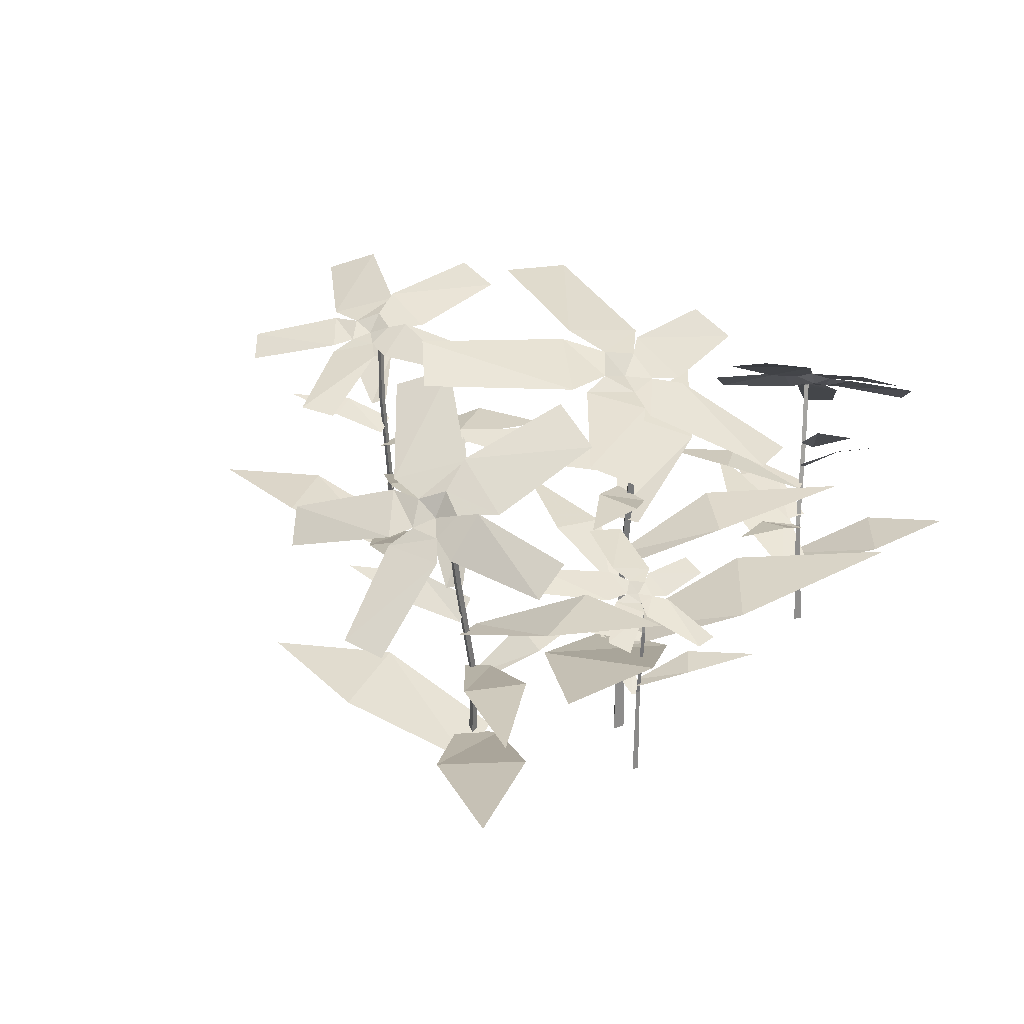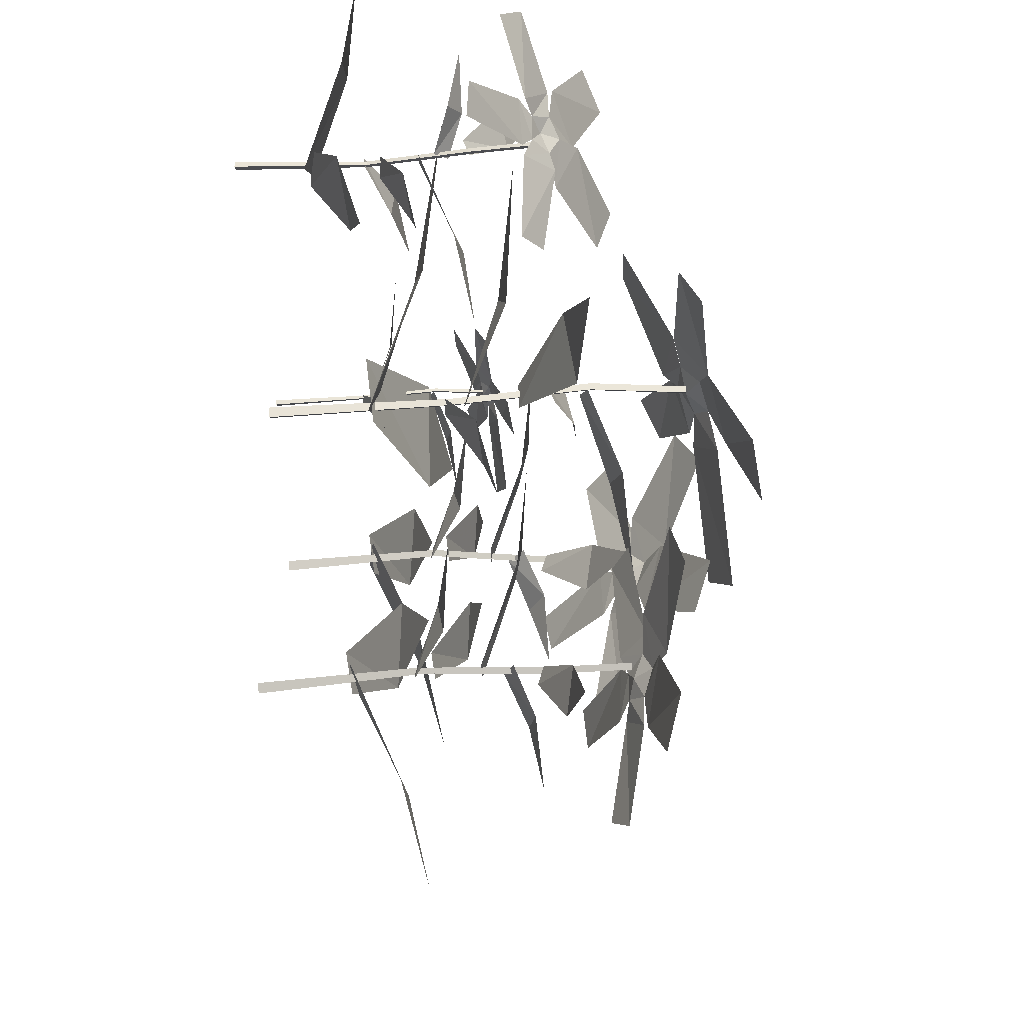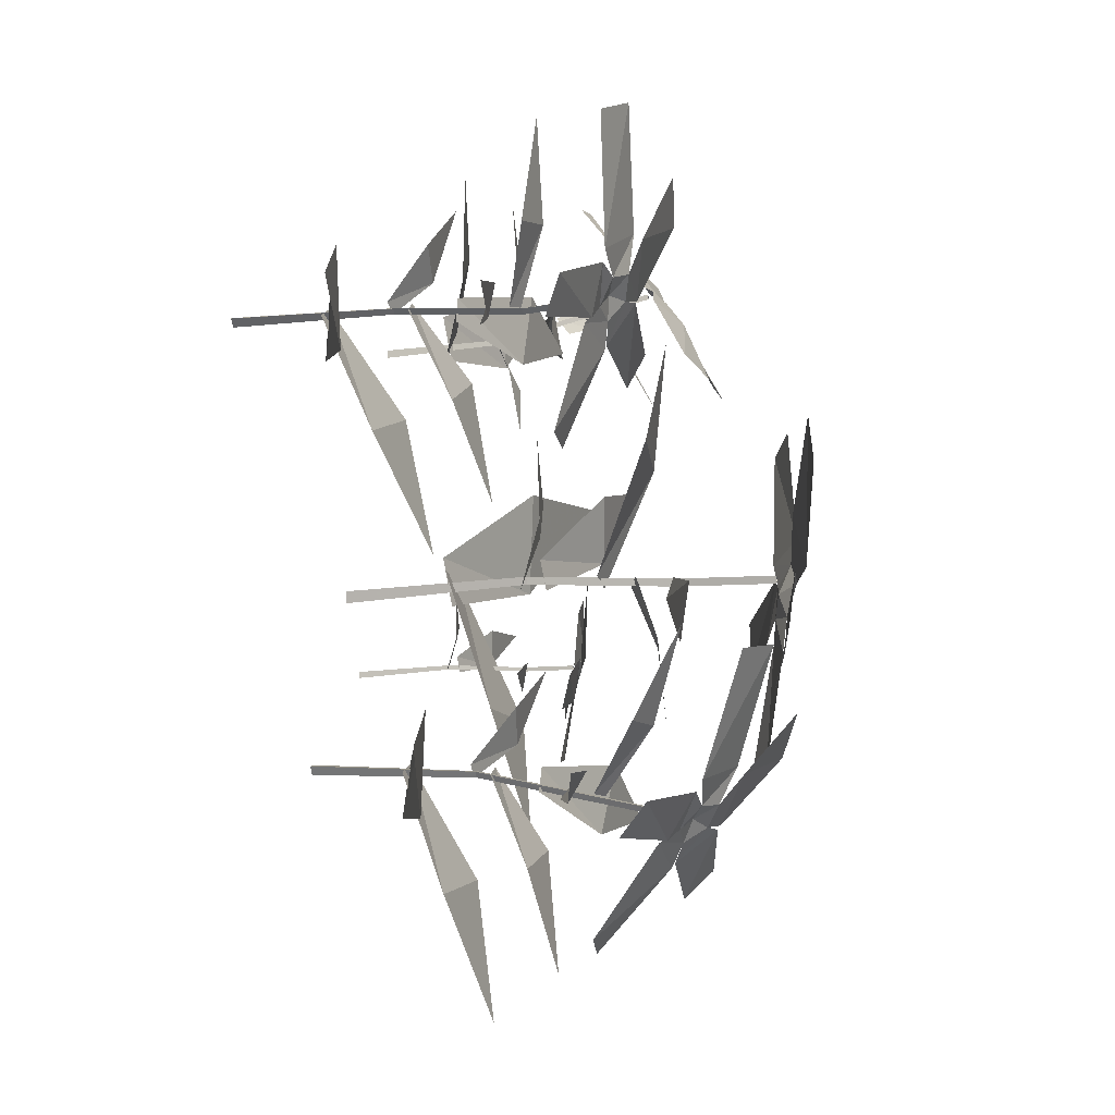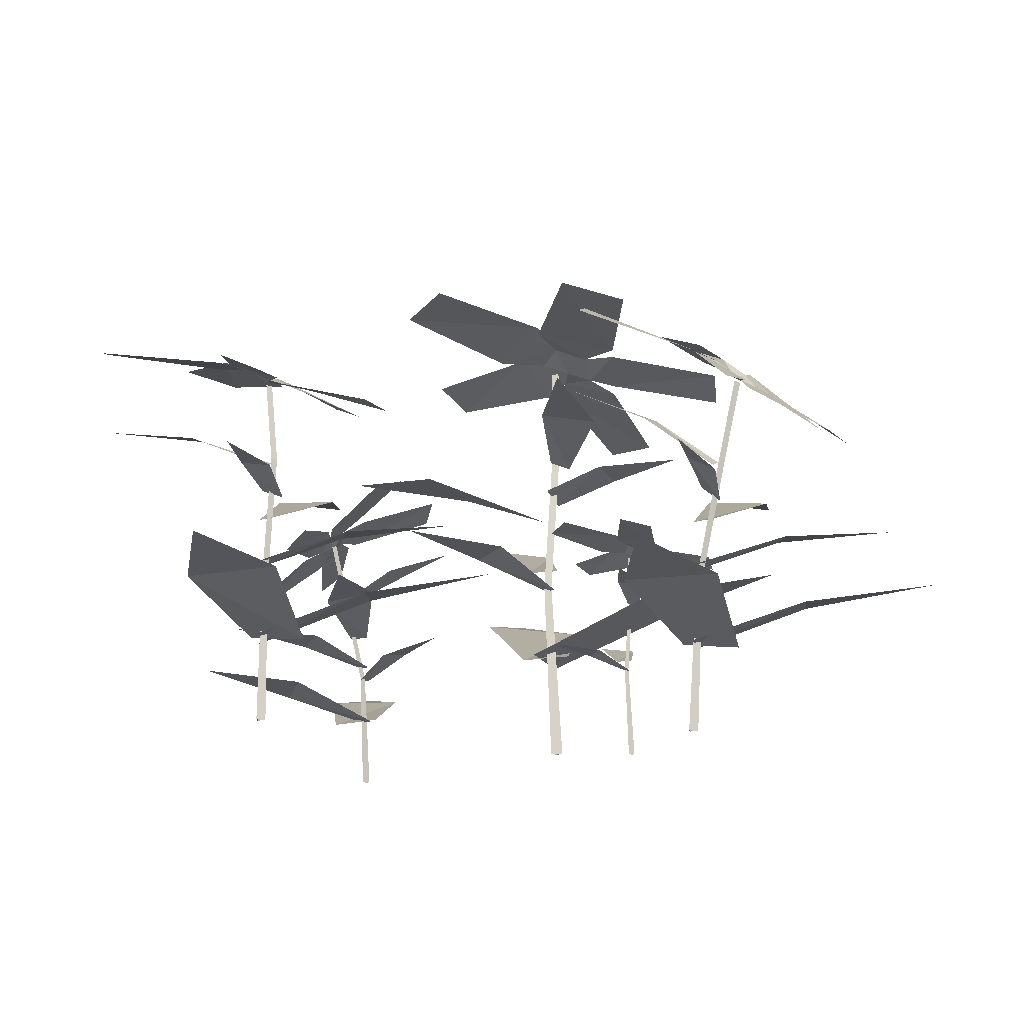
<metadata>
{"format":"obj","ext":"obj","renderer":"f3d","projection":"perspective","resolution":1024,"background":"white","views":[{"elev":29.1,"azim":18.7,"up":"+Z"},{"elev":70.7,"azim":-93.5,"up":"+Y"},{"elev":-11.1,"azim":-77.2,"up":"+Y"},{"elev":-13.9,"azim":-69.5,"up":"+Z"}]}
</metadata>
<code>
g xinshoucun_hua_07
v -9.105 -14.87 19.43
v -9.242 -15.29 19.29
v -8.836 -13.33 10.74
v -8.699 -12.89 10.77
v -9.554 -14.97 19.4
v -9.105 -14.87 19.43
v -8.699 -12.89 10.77
v -9.148 -12.99 10.76
v -9.242 -15.29 19.29
v -9.554 -14.97 19.4
v -9.148 -12.99 10.76
v -8.836 -13.33 10.74
v -9.217 -16.17 25.07
v -9.355 -16.59 24.94
v -9.324 -12.95 -0.1617
v -9.112 -12.27 -0.1223
v -9.667 -16.26 25.04
v -9.217 -16.17 25.07
v -9.112 -12.27 -0.1223
v -9.804 -12.43 -0.1313
v -9.355 -16.59 24.94
v -9.667 -16.26 25.04
v -9.804 -12.43 -0.1313
v -9.324 -12.95 -0.1617
v -10.25 -14.72 18.75
v -9.025 -14.75 19.24
v -9.828 -10.44 22.52
v -13.23 -10.54 21.84
v -10.27 -16.43 25.06
v -11.58 -17.18 24.46
v -9.684 -17.83 24.35
v -8.6 -16.81 25.71
v -9.829 -15.53 26.65
v -11.67 -15.76 25.88
v -9.346 -13.08 27.77
v -13.91 -14.39 26.31
v -11.67 -15.76 25.88
v -9.829 -15.53 26.65
v -12.58 -4.453 24.87
v -13 -6.028 30.7
v -16.6 -6.784 29.32
v -5.839 -16.45 26.07
v -9.226 -13.59 28.17
v -9.829 -15.53 26.65
v -8.6 -16.81 25.71
v -1.077 -11.66 29.45
v -4.073 -9.126 30.9
v -8.303 -18.99 23.55
v -7.152 -16.83 26.11
v -8.6 -16.81 25.71
v -9.684 -17.83 24.35
v -1.704 -20.79 22.95
v -0.6424 -18.91 24.72
v -13.69 -15.1 25.88
v -12.96 -17.97 23.94
v -11.58 -17.18 24.46
v -11.67 -15.76 25.88
v -20.21 -16.29 24.08
v -19.73 -18.37 22.28
v -12.93 -18.12 23.4
v -9.099 -19.38 23.47
v -9.684 -17.83 24.35
v -11.58 -17.18 24.46
v -13.77 -24.02 19.42
v -10.96 -24.71 19.07
v -9.246 -14.88 16.34
v -8.948 -13.47 17.49
v -12.58 -13.48 18.82
v -13.01 -15.6 17.67
v -17.47 -14.21 18.87
v -8.843 -12.76 15.05
v -9.458 -14.41 15.01
v -2.451 -16.56 17.59
v -1.266 -11.85 18.33
v 4.803 -14.93 18.89
v -9.469 -12.56 10.52
v -8.731 -13.31 10.57
v -4.888 -10.79 12.47
v -7.05 -8.629 12.89
v -1.929 -5.464 13.73
v -7.804 -12.55 11.72
v -9.516 -13.25 11.85
v -7.414 -19.13 13.78
v -3.596 -17.62 14.26
v -2.291 -25.64 14.67
v -7.448 -12.15 5.972
v -10.21 -13.02 6.184
v -8.854 -20.75 8.627
v -2.983 -19.43 9.33
v -2.75 -28.75 10.44
v -8.526 -15.82 5.741
v -8.248 -11.7 6.24
v -16.43 -9.886 9.434
v -16.89 -16.68 9.322
v -23.67 -13.13 10.74
v -25.47 12.72 17.81
v -25.55 12.3 17.81
v -25.25 12.91 9.73
v -25.17 13.33 9.73
v -25.87 12.57 17.81
v -25.47 12.72 17.81
v -25.17 13.33 9.73
v -25.57 13.19 9.73
v -25.55 12.3 17.81
v -25.87 12.57 17.81
v -25.57 13.19 9.73
v -25.25 12.91 9.73
v -25.63 13.17 23.14
v -25.71 12.75 23.14
v -25.66 12.62 -0.3477
v -25.55 13.27 -0.3477
v -26.03 13.02 23.14
v -25.63 13.17 23.14
v -25.55 13.27 -0.3477
v -26.16 13.05 -0.3477
v -25.71 12.75 23.14
v -26.03 13.02 23.14
v -26.16 13.05 -0.3477
v -25.66 12.62 -0.3477
v -26.52 12.53 17.17
v -25.41 12.77 17.61
v -26.72 17.38 19.27
v -29.8 16.71 18.69
v -26.57 12.81 23.2
v -27.67 11.84 22.89
v -25.86 11.46 22.98
v -25.02 12.85 23.88
v -26.32 14.1 24.35
v -27.96 13.47 23.73
v -26.17 16.6 24.64
v -30.17 14.54 23.72
v -27.96 13.47 23.73
v -26.32 14.1 24.35
v -29.96 22.95 19.63
v -30.38 23.18 25.2
v -33.56 21.72 24.2
v -22.54 13.58 24.1
v -26.02 16.29 25.13
v -26.32 14.1 24.35
v -25.02 12.85 23.88
v -18.8 19.25 25.7
v -21.87 21.53 26.26
v -24.44 10.37 22.61
v -23.7 13.12 24.24
v -25.02 12.85 23.88
v -25.86 11.46 22.98
v -18.17 9.376 22.59
v -17.46 11.63 23.61
v -29.88 13.82 23.55
v -28.84 10.85 22.66
v -27.67 11.84 22.89
v -27.96 13.47 23.73
v -35.67 11.54 22.3
v -34.94 9.273 21.31
v -28.77 10.57 22.23
v -25.13 9.926 22.64
v -25.86 11.46 22.98
v -27.67 11.84 22.89
v -28.77 4.206 20.41
v -26.11 3.823 20.29
v -25.49 11.81 15.1
v -25.41 13.4 15.71
v -28.79 13.37 16.88
v -28.91 11.14 16.47
v -33.19 12.19 17.13
v -25.35 13.66 13.67
v -25.72 12.08 13.73
v -19.07 11.04 16.21
v -18.52 15.52 16.65
v -12.61 13.41 17.33
v -25.91 13.53 9.48
v -25.15 12.93 9.568
v -21.92 15.77 11.19
v -24.15 17.53 11.46
v -19.81 21.05 12.07
v -24.39 13.79 10.59
v -25.89 12.96 10.75
v -23.31 7.918 12.84
v -19.98 9.754 13.21
v -17.89 2.58 14.02
v -24.07 13.89 5.266
v -26.51 12.8 5.509
v -24.42 5.999 8.178
v -19.18 7.904 8.755
v -17.93 -0.5414 10.28
v -24.65 10.4 5.25
v -24.86 14.22 5.49
v -32.59 15.14 8.338
v -32.24 8.857 8.6
v -38.87 11.42 9.717
v -1.837 0.4593 22.7
v -1.314 0.3384 22.7
v -2.069 0.7552 12.51
v -2.592 0.8761 12.51
v -1.68 -0.0542 22.7
v -1.837 0.4593 22.7
v -2.592 0.8761 12.51
v -2.435 0.3626 12.51
v -1.314 0.3384 22.7
v -1.68 -0.0542 22.7
v -2.435 0.3626 12.51
v -2.069 0.7552 12.51
v -2.411 0.2838 29.42
v -1.888 0.1629 29.42
v -1.728 0.2117 -0.205
v -2.534 0.3979 -0.205
v -2.255 -0.2297 29.42
v -2.411 0.2838 29.42
v -2.534 0.3979 -0.205
v -2.292 -0.3928 -0.205
v -1.888 0.1629 29.42
v -2.255 -0.2297 29.42
v -2.292 -0.3928 -0.205
v -1.728 0.2117 -0.205
v -1.662 -0.8669 21.89
v -1.903 0.5474 22.44
v -7.78 -0.8396 24.54
v -7.125 -4.761 23.81
v -2.02 -0.9144 29.5
v -0.8638 -2.363 29.11
v -0.2734 -0.09871 29.22
v -1.98 1.038 30.35
v -3.625 -0.5235 30.94
v -2.935 -2.625 30.17
v -6.774 -0.1989 31.31
v -4.402 -5.357 30.15
v -2.935 -2.625 30.17
v -3.625 -0.5235 30.94
v -14.99 -4.606 24.99
v -15.3 -5.114 32.02
v -13.65 -9.203 30.76
v -2.752 4.206 30.63
v -6.369 -0.02823 31.93
v -3.625 -0.5235 30.94
v -1.98 1.038 30.35
v -9.682 9.242 32.65
v -12.74 5.508 33.35
v 1.173 1.626 28.74
v -2.237 2.711 30.8
v -1.98 1.038 30.35
v -0.2734 -0.09871 29.22
v 2.794 9.461 28.72
v -0.009475 10.49 30.02
v -3.484 -5.029 29.93
v 0.322 -3.886 28.81
v -0.8638 -2.363 29.11
v -2.935 -2.625 30.17
v -0.9461 -12.45 28.36
v 1.954 -11.66 27.11
v 0.674 -3.825 28.27
v 1.699 0.7359 28.79
v -0.2734 -0.09871 29.22
v -0.8638 -2.363 29.11
v 8.695 -4.189 25.97
v 9.331 -0.8613 25.83
v -0.7022 0.3809 19.27
v -2.698 0.5771 20.04
v -2.847 -3.685 21.52
v -0.05342 -3.968 21.01
v -1.624 -9.297 21.84
v -3.022 0.6749 17.47
v -1.044 0.1073 17.55
v 0.6513 8.425 20.68
v -4.965 9.382 21.23
v -1.965 16.7 22.09
v -2.884 -0.04674 12.19
v -2.082 0.8769 12.3
v -5.474 5.109 14.35
v -7.822 2.404 14.69
v -12 8.069 15.45
v -3.125 1.881 13.59
v -2.174 -0.04734 13.79
v 4.334 2.905 16.43
v 2.212 7.206 16.89
v 11.37 9.429 17.91
v -3.233 2.289 6.876
v -1.999 -0.8408 7.182
v 6.688 1.403 10.55
v 4.59 8.103 11.28
v 15.3 9.192 13.2
v 1.128 1.361 6.855
v -3.701 1.319 7.157
v -5.299 -8.362 10.75
v 2.634 -8.293 11.08
v -0.9775 -16.5 12.49
v 6.368 21.4 14.97
v 6.349 21.74 14.86
v 6.61 20.2 8.185
v 6.635 19.84 8.205
v 6.667 21.59 14.94
v 6.368 21.4 14.97
v 6.635 19.84 8.205
v 6.933 20.04 8.2
v 6.349 21.74 14.86
v 6.667 21.59 14.94
v 6.933 20.04 8.2
v 6.61 20.2 8.185
v 6.081 22.37 19.38
v 6.062 22.72 19.27
v 7.072 20.06 -0.3307
v 7.11 19.51 -0.2999
v 6.381 22.57 19.35
v 6.081 22.37 19.38
v 7.11 19.51 -0.2999
v 7.569 19.82 -0.307
v 6.062 22.72 19.27
v 6.381 22.57 19.35
v 7.569 19.82 -0.307
v 7.072 20.06 -0.3307
v 7.245 21.61 14.44
v 6.343 21.29 14.82
v 8.152 18.38 17.38
v 10.6 19.41 16.85
v 6.77 22.86 19.36
v 7.515 23.78 18.9
v 5.948 23.72 18.81
v 5.449 22.67 19.87
v 6.707 22.08 20.61
v 7.983 22.77 20.01
v 7.05 20.17 21.48
v 10 22.41 20.34
v 7.983 22.77 20.01
v 6.707 22.08 20.61
v 11.85 14.8 19.22
v 11.71 16.07 23.77
v 14.12 17.64 22.69
v 3.542 21.62 20.15
v 6.819 20.5 21.8
v 6.707 22.08 20.61
v 5.449 22.67 19.87
v 1.439 16.78 22.79
v 4.337 15.79 23.93
v 4.615 24.17 18.18
v 4.392 22.26 20.18
v 5.449 22.67 19.87
v 5.948 23.72 18.81
v -0.6974 23.6 17.72
v -0.9366 21.94 19.1
v 9.641 22.87 20.01
v 8.294 24.75 18.49
v 7.515 23.78 18.9
v 7.983 22.77 20.01
v 14.05 25.58 18.6
v 13.1 26.96 17.19
v 8.231 24.85 18.07
v 5.084 24.67 18.12
v 5.948 23.72 18.81
v 7.515 23.78 18.9
v 7.164 29.38 14.96
v 4.928 29.08 14.69
v 6.466 21.45 12.55
v 6.65 20.34 13.45
v 9.294 21.37 14.49
v 9.001 23.04 13.59
v 12.64 23.29 14.53
v 6.777 19.78 11.55
v 6.754 21.16 11.52
v 1.047 20.74 13.53
v 1.521 16.97 14.11
v -3.768 17.49 14.54
v 7.287 19.82 8.008
v 6.537 20.16 8.048
v 4.457 17.23 9.536
v 6.644 16.27 9.864
v 3.817 12.52 10.52
v 6.079 19.34 8.951
v 7.127 20.33 9.051
v 3.928 24.02 10.56
v 1.578 21.84 10.93
v -1.647 27.3 11.25
v 5.934 18.95 4.459
v 7.695 20.36 4.625
v 4.516 25.6 6.533
v 0.6189 22.98 7.081
v -2.195 29.69 7.949
v 5.678 21.92 4.279
v 6.643 18.85 4.668
v 13.11 19.85 7.162
v 11.51 24.92 7.075
v 17.46 24.27 8.182
v 0.8347 -4.754 11.6
v 1.089 -4.857 11.6
v 0.7417 -4.585 6.396
v 0.4877 -4.482 6.396
v 0.8718 -5.025 11.6
v 0.8347 -4.754 11.6
v 0.4877 -4.482 6.396
v 0.5248 -4.753 6.396
v 1.089 -4.857 11.6
v 0.8718 -5.025 11.6
v 0.5248 -4.753 6.396
v 0.7417 -4.585 6.396
v 0.5305 -4.795 15.04
v 0.7845 -4.899 15.04
v 0.8692 -4.887 -0.09998
v 0.4781 -4.728 -0.09999
v 0.5676 -5.067 15.04
v 0.5305 -4.795 15.04
v 0.4781 -4.728 -0.09999
v 0.5352 -5.146 -0.09999
v 0.7845 -4.899 15.04
v 0.5676 -5.067 15.04
v 0.5352 -5.146 -0.09999
v 0.8692 -4.887 -0.09998
v 0.8142 -5.437 11.19
v 0.8084 -4.704 11.47
v -2.27 -4.922 12.54
v -2.26 -6.954 12.17
v 0.6297 -5.432 15.08
v 1.094 -6.257 14.88
v 1.578 -5.163 14.94
v 0.81 -4.45 15.52
v -0.1477 -5.103 15.82
v 0.02818 -6.22 15.42
v -1.71 -4.681 16
v -0.9354 -7.478 15.41
v 0.02818 -6.22 15.42
v -0.1477 -5.103 15.82
v -6.215 -6.232 12.78
v -6.412 -6.463 16.37
v -5.914 -8.661 15.72
v 0.6797 -2.789 15.66
v -1.491 -4.628 16.32
v -0.1477 -5.103 15.82
v 0.81 -4.45 15.52
v -2.404 0.3191 16.69
v -4.251 -1.314 17.05
v 2.449 -4.412 14.69
v 0.8171 -3.585 15.75
v 0.81 -4.45 15.52
v 1.578 -5.163 14.94
v 3.908 -0.5917 14.68
v 2.578 0.1556 15.34
v -0.4454 -7.388 15.3
v 1.568 -7.122 14.73
v 1.094 -6.257 14.88
v 0.02818 -6.22 15.42
v 0.2268 -11.34 14.5
v 1.754 -11.18 13.86
v 1.75 -7.12 14.45
v 2.641 -4.904 14.72
v 1.578 -5.163 14.94
v 1.094 -6.257 14.88
v 5.767 -7.961 13.28
v 6.36 -6.334 13.2
v 0.2651 -4.923 6.234
v 0.7451 -4.523 6.291
v -0.6191 -2.11 7.337
v -2.025 -3.283 7.512
v -3.671 -0.08237 7.902
v 0.3013 -3.931 6.952
v 0.6233 -4.982 7.052
v 4.148 -4.025 8.402
v 3.43 -1.682 8.636
v 8.232 -1.31 9.158
f 1 2 3
f 3 4 1
f 5 6 7
f 7 8 5
f 9 10 11
f 11 12 9
f 13 14 2
f 2 1 13
f 15 16 4
f 4 3 15
f 17 18 6
f 6 5 17
f 19 20 8
f 8 7 19
f 21 22 10
f 10 9 21
f 23 24 12
f 12 11 23
f 25 26 27
f 27 28 25
f 29 30 31
f 32 33 29
f 29 34 30
f 31 32 29
f 29 33 34
f 35 36 37
f 37 38 35
f 39 28 27
f 40 41 36
f 36 35 40
f 42 43 44
f 44 45 42
f 46 47 43
f 43 42 46
f 48 49 50
f 50 51 48
f 52 53 49
f 49 48 52
f 54 55 56
f 56 57 54
f 58 59 55
f 55 54 58
f 60 61 62
f 62 63 60
f 64 65 61
f 61 60 64
f 66 67 68
f 68 69 66
f 70 69 68
f 71 72 73
f 73 74 71
f 75 74 73
f 76 77 78
f 78 79 76
f 80 79 78
f 81 82 83
f 83 84 81
f 85 84 83
f 86 87 88
f 88 89 86
f 90 89 88
f 91 92 93
f 93 94 91
f 95 94 93
f 96 97 98
f 98 99 96
f 100 101 102
f 102 103 100
f 104 105 106
f 106 107 104
f 108 109 97
f 97 96 108
f 110 111 99
f 99 98 110
f 112 113 101
f 101 100 112
f 114 115 103
f 103 102 114
f 116 117 105
f 105 104 116
f 118 119 107
f 107 106 118
f 120 121 122
f 122 123 120
f 124 125 126
f 127 128 124
f 124 129 125
f 126 127 124
f 124 128 129
f 130 131 132
f 132 133 130
f 134 123 122
f 135 136 131
f 131 130 135
f 137 138 139
f 139 140 137
f 141 142 138
f 138 137 141
f 143 144 145
f 145 146 143
f 147 148 144
f 144 143 147
f 149 150 151
f 151 152 149
f 153 154 150
f 150 149 153
f 155 156 157
f 157 158 155
f 159 160 156
f 156 155 159
f 161 162 163
f 163 164 161
f 165 164 163
f 166 167 168
f 168 169 166
f 170 169 168
f 171 172 173
f 173 174 171
f 175 174 173
f 176 177 178
f 178 179 176
f 180 179 178
f 181 182 183
f 183 184 181
f 185 184 183
f 186 187 188
f 188 189 186
f 190 189 188
f 191 192 193
f 193 194 191
f 195 196 197
f 197 198 195
f 199 200 201
f 201 202 199
f 203 204 192
f 192 191 203
f 205 206 194
f 194 193 205
f 207 208 196
f 196 195 207
f 209 210 198
f 198 197 209
f 211 212 200
f 200 199 211
f 213 214 202
f 202 201 213
f 215 216 217
f 217 218 215
f 219 220 221
f 222 223 219
f 219 224 220
f 221 222 219
f 219 223 224
f 225 226 227
f 227 228 225
f 229 218 217
f 230 231 226
f 226 225 230
f 232 233 234
f 234 235 232
f 236 237 233
f 233 232 236
f 238 239 240
f 240 241 238
f 242 243 239
f 239 238 242
f 244 245 246
f 246 247 244
f 248 249 245
f 245 244 248
f 250 251 252
f 252 253 250
f 254 255 251
f 251 250 254
f 256 257 258
f 258 259 256
f 260 259 258
f 261 262 263
f 263 264 261
f 265 264 263
f 266 267 268
f 268 269 266
f 270 269 268
f 271 272 273
f 273 274 271
f 275 274 273
f 276 277 278
f 278 279 276
f 280 279 278
f 281 282 283
f 283 284 281
f 285 284 283
f 286 287 288
f 288 289 286
f 290 291 292
f 292 293 290
f 294 295 296
f 296 297 294
f 298 299 287
f 287 286 298
f 300 301 289
f 289 288 300
f 302 303 291
f 291 290 302
f 304 305 293
f 293 292 304
f 306 307 295
f 295 294 306
f 308 309 297
f 297 296 308
f 310 311 312
f 312 313 310
f 314 315 316
f 317 318 314
f 314 319 315
f 316 317 314
f 314 318 319
f 320 321 322
f 322 323 320
f 324 313 312
f 325 326 321
f 321 320 325
f 327 328 329
f 329 330 327
f 331 332 328
f 328 327 331
f 333 334 335
f 335 336 333
f 337 338 334
f 334 333 337
f 339 340 341
f 341 342 339
f 343 344 340
f 340 339 343
f 345 346 347
f 347 348 345
f 349 350 346
f 346 345 349
f 351 352 353
f 353 354 351
f 355 354 353
f 356 357 358
f 358 359 356
f 360 359 358
f 361 362 363
f 363 364 361
f 365 364 363
f 366 367 368
f 368 369 366
f 370 369 368
f 371 372 373
f 373 374 371
f 375 374 373
f 376 377 378
f 378 379 376
f 380 379 378
f 381 382 383
f 383 384 381
f 385 386 387
f 387 388 385
f 389 390 391
f 391 392 389
f 393 394 382
f 382 381 393
f 395 396 384
f 384 383 395
f 397 398 386
f 386 385 397
f 399 400 388
f 388 387 399
f 401 402 390
f 390 389 401
f 403 404 392
f 392 391 403
f 405 406 407
f 407 408 405
f 409 410 411
f 412 413 409
f 409 414 410
f 411 412 409
f 409 413 414
f 415 416 417
f 417 418 415
f 419 408 407
f 420 421 416
f 416 415 420
f 422 423 424
f 424 425 422
f 426 427 423
f 423 422 426
f 428 429 430
f 430 431 428
f 432 433 429
f 429 428 432
f 434 435 436
f 436 437 434
f 438 439 435
f 435 434 438
f 440 441 442
f 442 443 440
f 444 445 441
f 441 440 444
f 446 447 448
f 448 449 446
f 450 449 448
f 451 452 453
f 453 454 451
f 455 454 453

</code>
